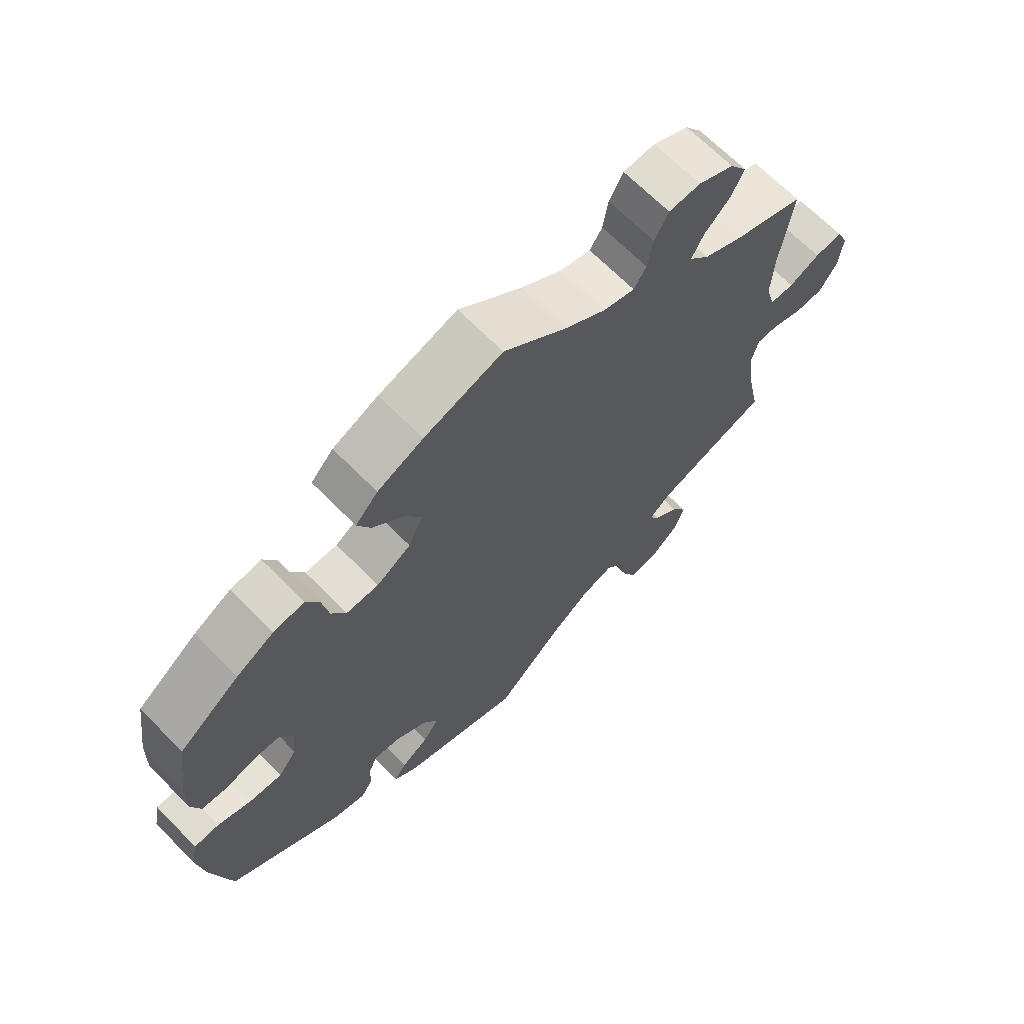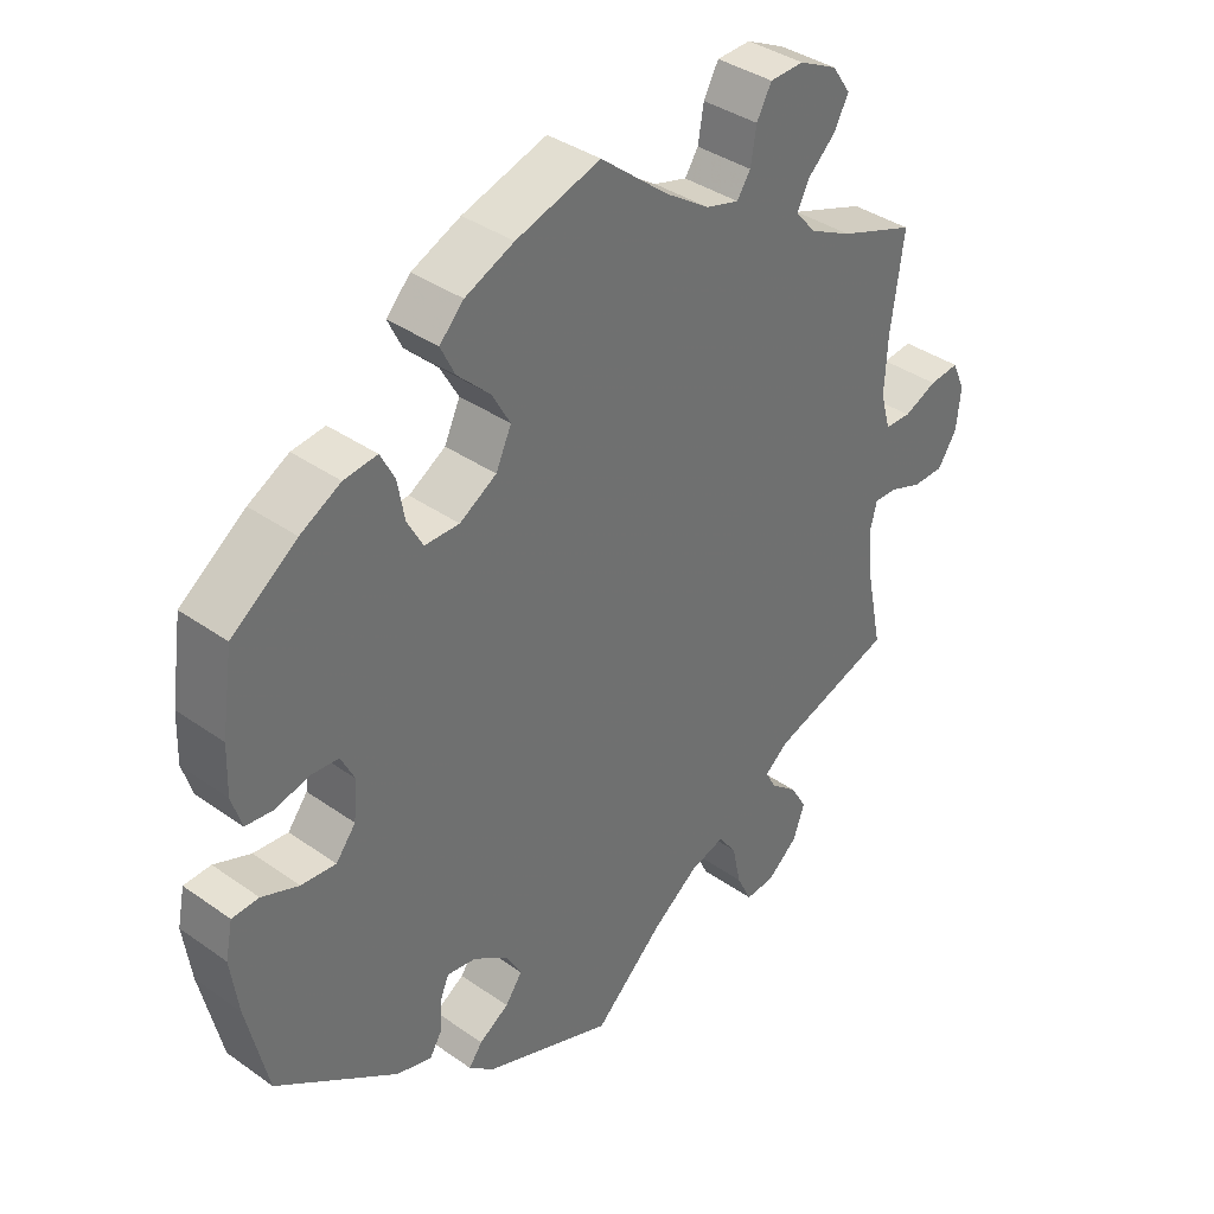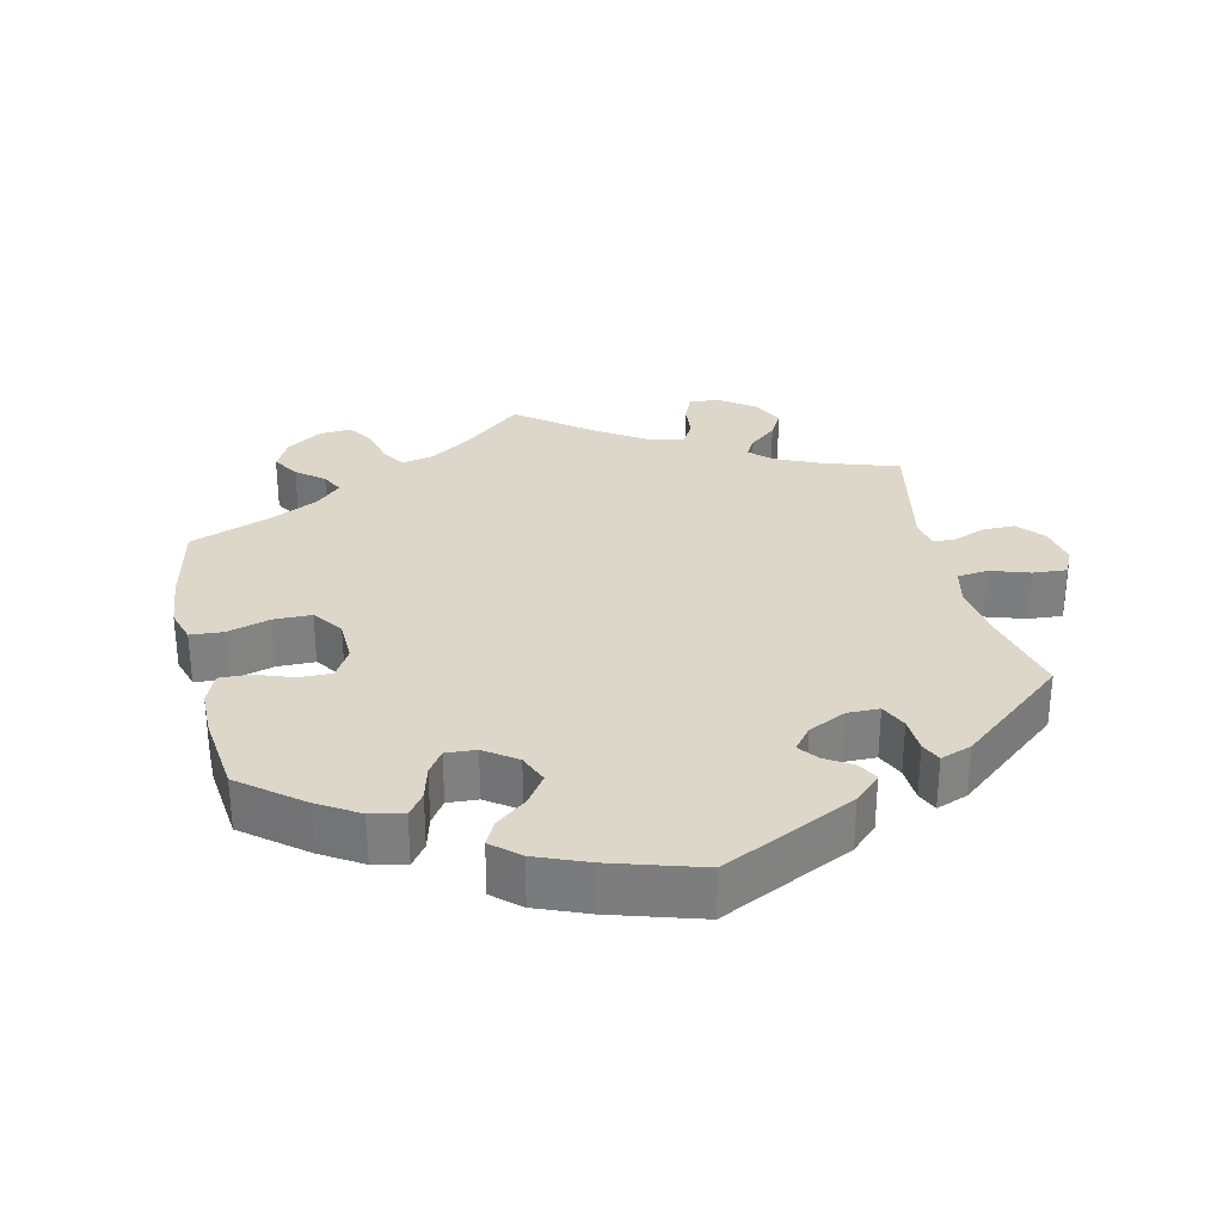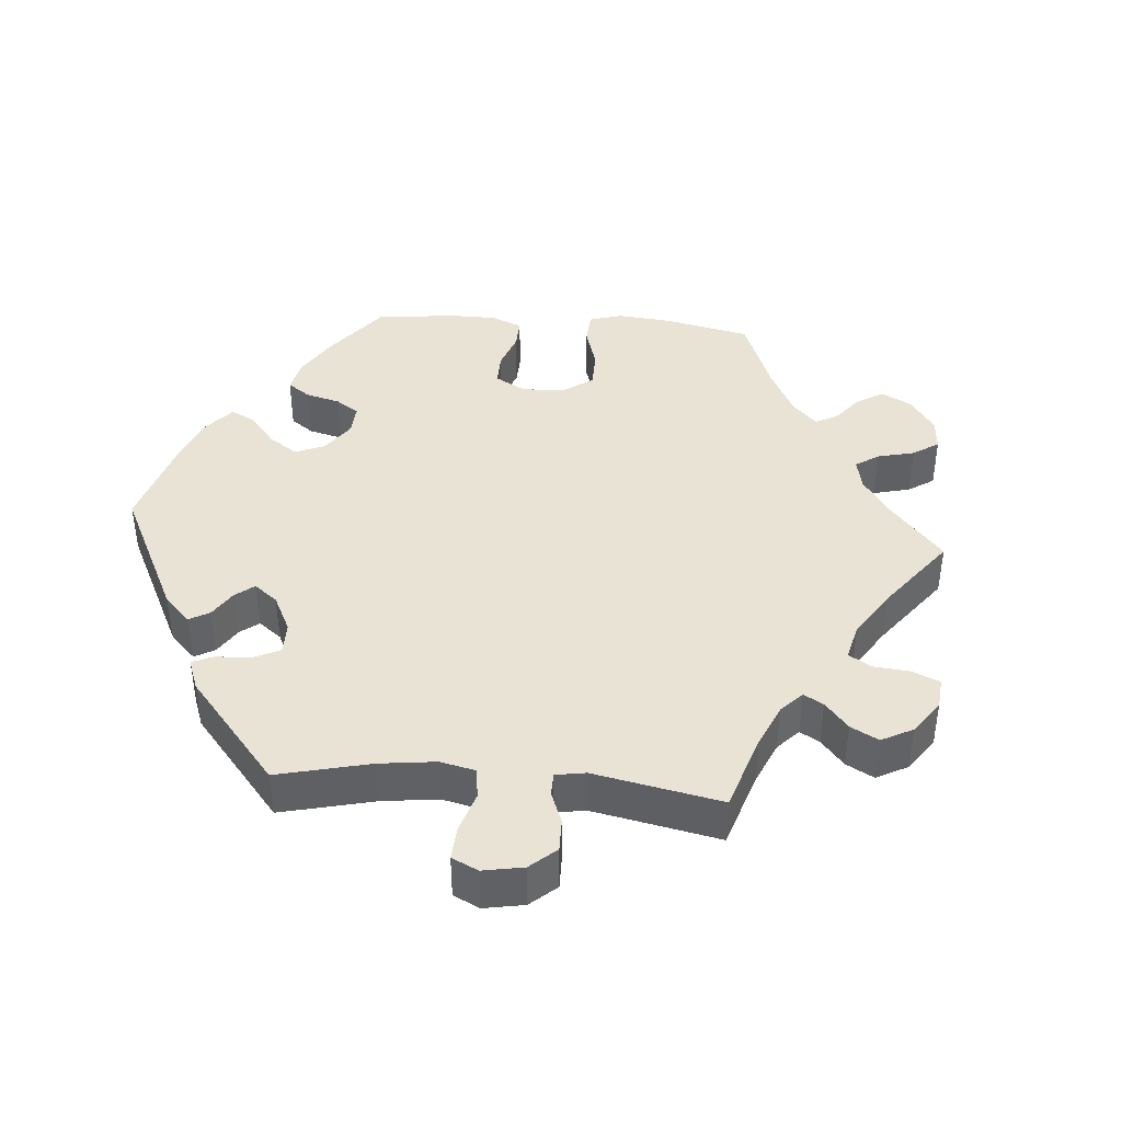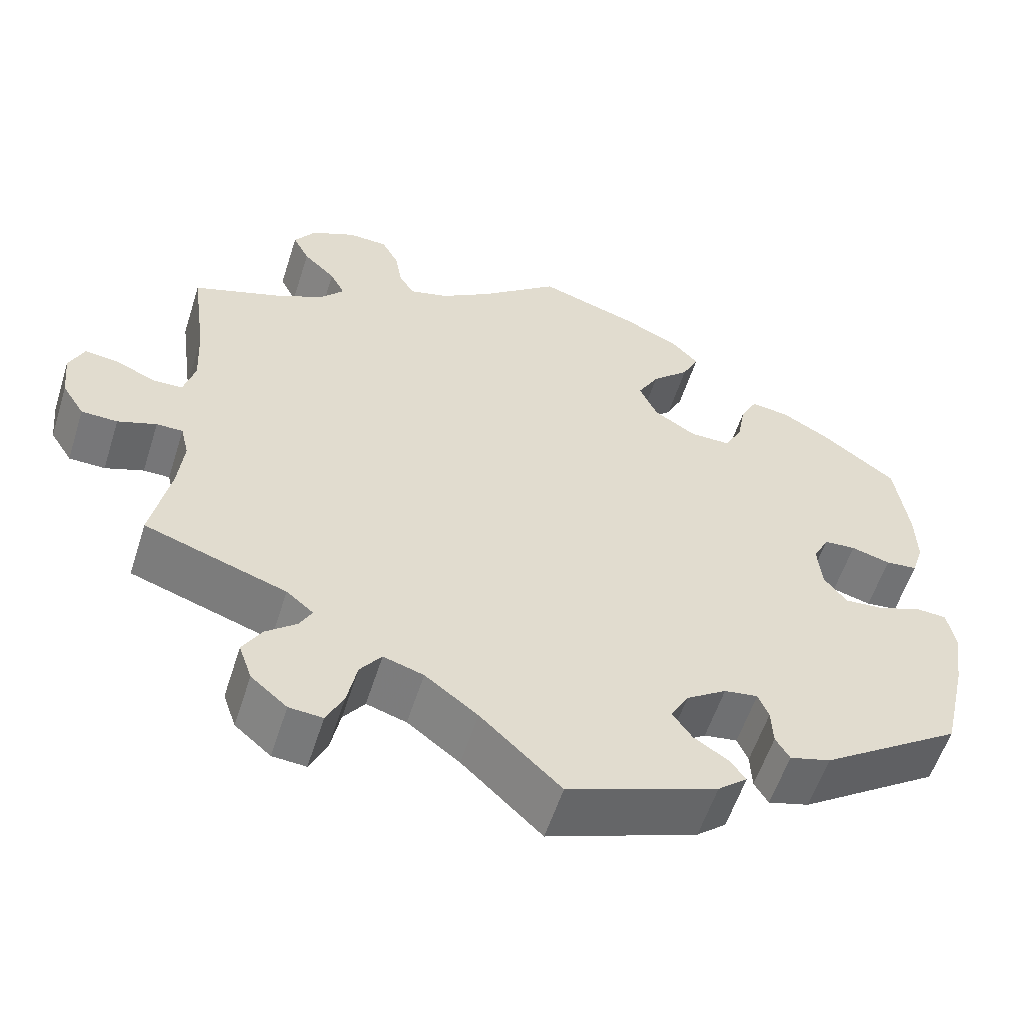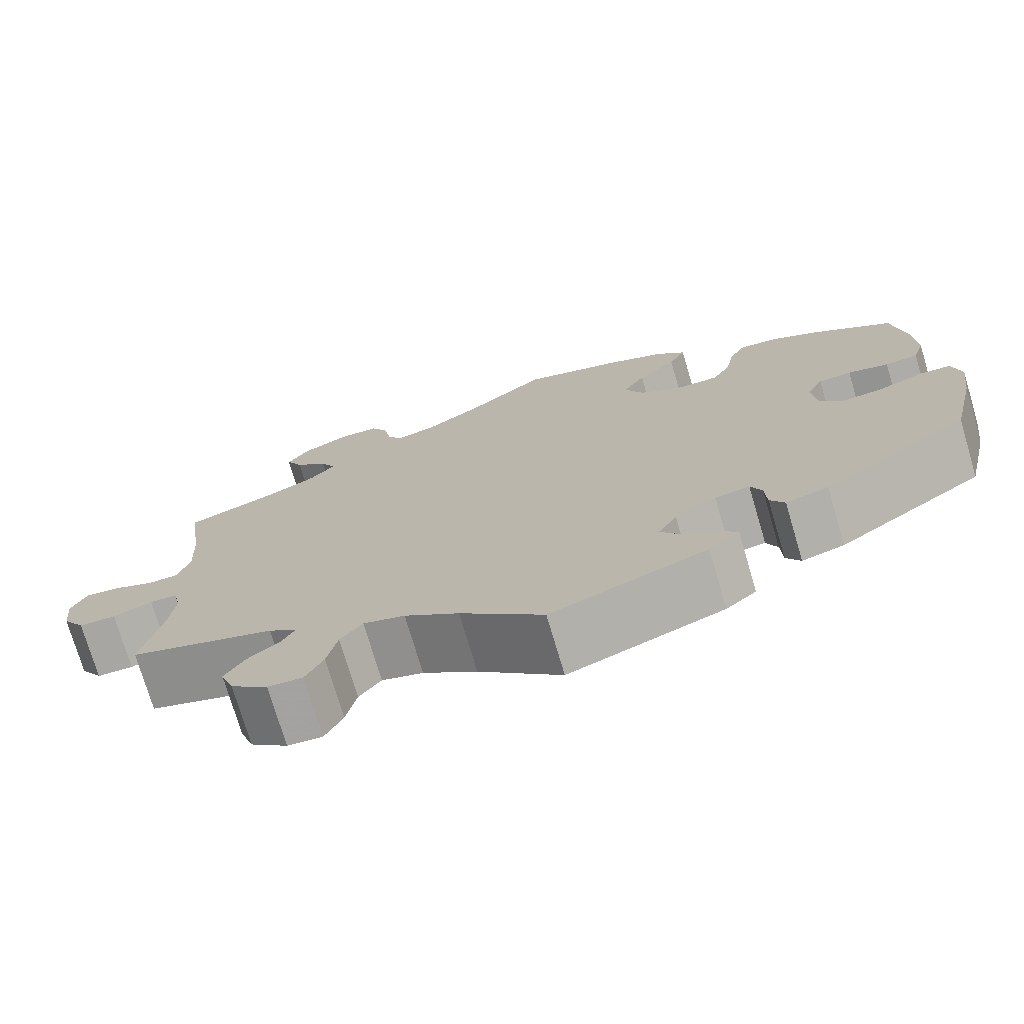
<metadata>
{"format":"obj","ext":"obj","renderer":"f3d","projection":"perspective","resolution":1024,"background":"white","views":[{"elev":67.3,"azim":135.5,"up":"+Z"},{"elev":37.4,"azim":132.2,"up":"+Z"},{"elev":30.3,"azim":107.1,"up":"+Y"},{"elev":41.3,"azim":-145.4,"up":"+Y"},{"elev":-56.9,"azim":-17.6,"up":"+Z"},{"elev":-74.6,"azim":16.5,"up":"+Z"}]}
</metadata>
<code>
v 0.328 0.07 -0.405
v 0.278 0.07 -0.419
v 0.261 0.07 -0.391
v 0.259 0.07 -0.346
v 0.246 0.07 -0.315
v 0.205 0.07 -0.321
v 0.156 0.07 -0.354
v 0.134 0.07 -0.393
v 0.158 0.07 -0.427
v 0.2 0.07 -0.454
v 0.219 0.07 -0.48
v 0.183 0.07 -0.51
v 0 0.07 -0.578
v -0.098 0.07 -0.486
v -0.162 0.07 -0.438
v -0.211 0.07 -0.423
v -0.237 0.07 -0.458
v -0.249 0.07 -0.515
v -0.27 0.07 -0.558
v -0.311 0.07 -0.555
v -0.355 0.07 -0.518
v -0.371 0.07 -0.472
v -0.348 0.07 -0.433
v -0.31 0.07 -0.402
v -0.295 0.07 -0.374
v -0.328 0.07 -0.347
v -0.501 0.07 -0.289
v -0.478 0.07 -0.178
v -0.471 0.07 -0.112
v -0.481 0.07 -0.071
v -0.513 0.07 -0.071
v -0.56 0.07 -0.088
v -0.604 0.07 -0.087
v -0.631 0.07 -0.045
v -0.637 0.07 0.013
v -0.619 0.07 0.053
v -0.577 0.07 0.048
v -0.53 0.07 0.027
v -0.493 0.07 0.028
v -0.479 0.07 0.078
v -0.483 0.07 0.157
v -0.501 0.07 0.289
v -0.394 0.07 0.327
v -0.335 0.07 0.356
v -0.305 0.07 0.39
v -0.323 0.07 0.425
v -0.362 0.07 0.462
v -0.382 0.07 0.501
v -0.356 0.07 0.539
v -0.302 0.07 0.565
v -0.254 0.07 0.563
v -0.233 0.07 0.524
v -0.225 0.07 0.475
v -0.206 0.07 0.446
v -0.159 0.07 0.459
v -0.097 0.07 0.5
v -0.001 0.07 0.578
v 0.118 0.07 0.54
v 0.187 0.07 0.509
v 0.221 0.07 0.473
v 0.201 0.07 0.432
v 0.155 0.07 0.388
v 0.129 0.07 0.342
v 0.151 0.07 0.294
v 0.203 0.07 0.262
v 0.252 0.07 0.262
v 0.274 0.07 0.302
v 0.284 0.07 0.357
v 0.304 0.07 0.395
v 0.351 0.07 0.389
v 0.408 0.07 0.357
v 0.5 0.07 0.289
v 0.516 0.07 0.18
v 0.518 0.07 0.113
v 0.504 0.07 0.068
v 0.465 0.07 0.064
v 0.417 0.07 0.077
v 0.378 0.07 0.074
v 0.359 0.07 0.036
v 0.364 0.07 -0.019
v 0.392 0.07 -0.055
v 0.441 0.07 -0.051
v 0.493 0.07 -0.031
v 0.531 0.07 -0.033
v 0.541 0.07 -0.083
v 0.53 0.07 -0.16
v 0.5 0.07 -0.289
v 0.328 0 -0.405
v 0.278 0 -0.419
v 0.261 0 -0.391
v 0.259 0 -0.346
v 0.246 0 -0.315
v 0.205 0 -0.321
v 0.156 0 -0.354
v 0.134 0 -0.393
v 0.158 0 -0.427
v 0.2 0 -0.454
v 0.219 0 -0.48
v 0.183 0 -0.51
v 0 0 -0.578
v -0.098 0 -0.486
v -0.162 0 -0.438
v -0.211 0 -0.423
v -0.237 0 -0.458
v -0.249 0 -0.515
v -0.27 0 -0.558
v -0.311 0 -0.555
v -0.355 0 -0.518
v -0.371 0 -0.472
v -0.348 0 -0.433
v -0.31 0 -0.402
v -0.295 0 -0.374
v -0.328 0 -0.347
v -0.501 0 -0.289
v -0.478 0 -0.178
v -0.471 0 -0.112
v -0.481 0 -0.071
v -0.513 0 -0.071
v -0.56 0 -0.088
v -0.604 0 -0.087
v -0.631 0 -0.045
v -0.637 0 0.013
v -0.619 0 0.053
v -0.577 0 0.048
v -0.53 0 0.027
v -0.493 0 0.028
v -0.479 0 0.078
v -0.483 0 0.157
v -0.501 0 0.289
v -0.394 0 0.327
v -0.335 0 0.356
v -0.305 0 0.39
v -0.323 0 0.425
v -0.362 0 0.462
v -0.382 0 0.501
v -0.356 0 0.539
v -0.302 0 0.565
v -0.254 0 0.563
v -0.233 0 0.524
v -0.225 0 0.475
v -0.206 0 0.446
v -0.159 0 0.459
v -0.097 0 0.5
v -0.001 0 0.578
v 0.118 0 0.54
v 0.187 0 0.509
v 0.221 0 0.473
v 0.201 0 0.432
v 0.155 0 0.388
v 0.129 0 0.342
v 0.151 0 0.294
v 0.203 0 0.262
v 0.252 0 0.262
v 0.274 0 0.302
v 0.284 0 0.357
v 0.304 0 0.395
v 0.351 0 0.389
v 0.408 0 0.357
v 0.5 0 0.289
v 0.516 0 0.18
v 0.518 0 0.113
v 0.504 0 0.068
v 0.465 0 0.064
v 0.417 0 0.077
v 0.378 0 0.074
v 0.359 0 0.036
v 0.364 0 -0.019
v 0.392 0 -0.055
v 0.441 0 -0.051
v 0.493 0 -0.031
v 0.531 0 -0.033
v 0.541 0 -0.083
v 0.53 0 -0.16
v 0.5 0 -0.289
f 82 83 84 85
f 81 82 85 86
f 74 75 76 77
f 74 77 78
f 73 74 78
f 72 73 78
f 71 72 78
f 70 71 78 79
f 67 68 69 70
f 66 67 70 79
f 59 60 61 62
f 59 62 63
f 56 57 58 59
f 55 56 59 63
f 54 55 63 64
f 50 51 52 53
f 50 53 54
f 49 50 54
f 46 47 48 49
f 45 46 49 54
f 44 45 54 64
f 41 42 43
f 40 41 43 44
f 39 40 44 64
f 35 36 37 38
f 35 38 39
f 34 35 39
f 31 32 33 34
f 30 31 34 39
f 29 30 39 64
f 26 27 28
f 25 26 28 29
f 21 22 23 24
f 21 24 25
f 20 21 25
f 17 18 19 20
f 16 17 20 25
f 15 16 25 29
f 11 12 13 14
f 9 10 11 14
f 8 9 14 15
f 7 8 15 29
f 1 2 3 4
f 1 4 5
f 81 86 87 1
f 65 66 79 80
f 29 64 65 80
f 6 7 29 80
f 5 6 80 81
f 1 5 81
f 172 171 170 169
f 173 172 169 168
f 164 163 162 161
f 165 164 161
f 165 161 160
f 165 160 159
f 165 159 158
f 166 165 158 157
f 157 156 155 154
f 166 157 154 153
f 149 148 147 146
f 150 149 146
f 146 145 144 143
f 150 146 143 142
f 151 150 142 141
f 140 139 138 137
f 141 140 137
f 141 137 136
f 136 135 134 133
f 141 136 133 132
f 151 141 132 131
f 130 129 128
f 131 130 128 127
f 151 131 127 126
f 125 124 123 122
f 126 125 122
f 126 122 121
f 121 120 119 118
f 126 121 118 117
f 151 126 117 116
f 115 114 113
f 116 115 113 112
f 111 110 109 108
f 112 111 108
f 112 108 107
f 107 106 105 104
f 112 107 104 103
f 116 112 103 102
f 101 100 99 98
f 101 98 97 96
f 102 101 96 95
f 116 102 95 94
f 91 90 89 88
f 92 91 88
f 88 174 173 168
f 167 166 153 152
f 167 152 151 116
f 167 116 94 93
f 168 167 93 92
f 168 92 88
f 1 88 89 2
f 2 89 90 3
f 3 90 91 4
f 4 91 92 5
f 5 92 93 6
f 6 93 94 7
f 7 94 95 8
f 8 95 96 9
f 9 96 97 10
f 10 97 98 11
f 11 98 99 12
f 12 99 100 13
f 13 100 101 14
f 14 101 102 15
f 15 102 103 16
f 16 103 104 17
f 17 104 105 18
f 18 105 106 19
f 19 106 107 20
f 20 107 108 21
f 21 108 109 22
f 22 109 110 23
f 23 110 111 24
f 24 111 112 25
f 25 112 113 26
f 26 113 114 27
f 27 114 115 28
f 28 115 116 29
f 29 116 117 30
f 30 117 118 31
f 31 118 119 32
f 32 119 120 33
f 33 120 121 34
f 34 121 122 35
f 35 122 123 36
f 36 123 124 37
f 37 124 125 38
f 38 125 126 39
f 39 126 127 40
f 40 127 128 41
f 41 128 129 42
f 42 129 130 43
f 43 130 131 44
f 44 131 132 45
f 45 132 133 46
f 46 133 134 47
f 47 134 135 48
f 48 135 136 49
f 49 136 137 50
f 50 137 138 51
f 51 138 139 52
f 52 139 140 53
f 53 140 141 54
f 54 141 142 55
f 55 142 143 56
f 56 143 144 57
f 57 144 145 58
f 58 145 146 59
f 59 146 147 60
f 60 147 148 61
f 61 148 149 62
f 62 149 150 63
f 63 150 151 64
f 64 151 152 65
f 65 152 153 66
f 66 153 154 67
f 67 154 155 68
f 68 155 156 69
f 69 156 157 70
f 70 157 158 71
f 71 158 159 72
f 72 159 160 73
f 73 160 161 74
f 74 161 162 75
f 75 162 163 76
f 76 163 164 77
f 77 164 165 78
f 78 165 166 79
f 79 166 167 80
f 80 167 168 81
f 81 168 169 82
f 82 169 170 83
f 83 170 171 84
f 84 171 172 85
f 85 172 173 86
f 86 173 174 87
f 87 174 88 1

</code>
